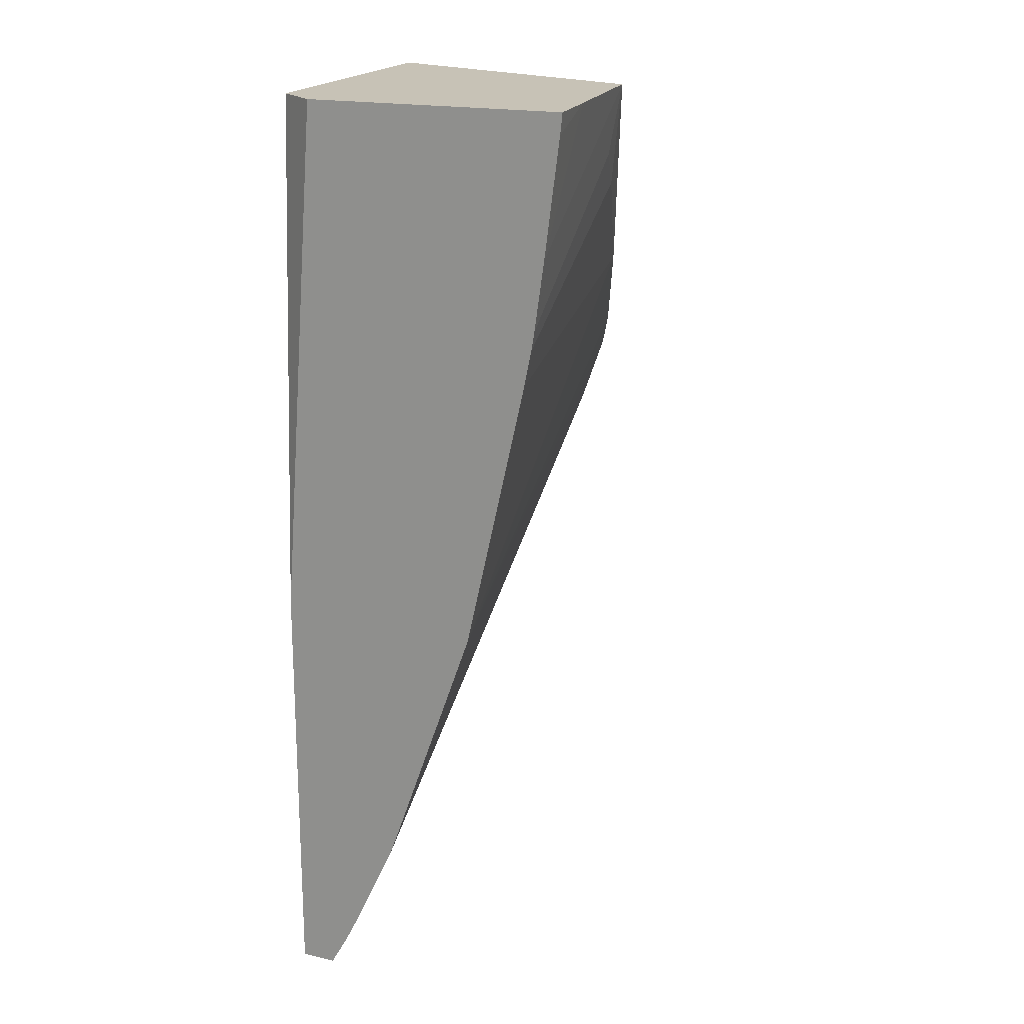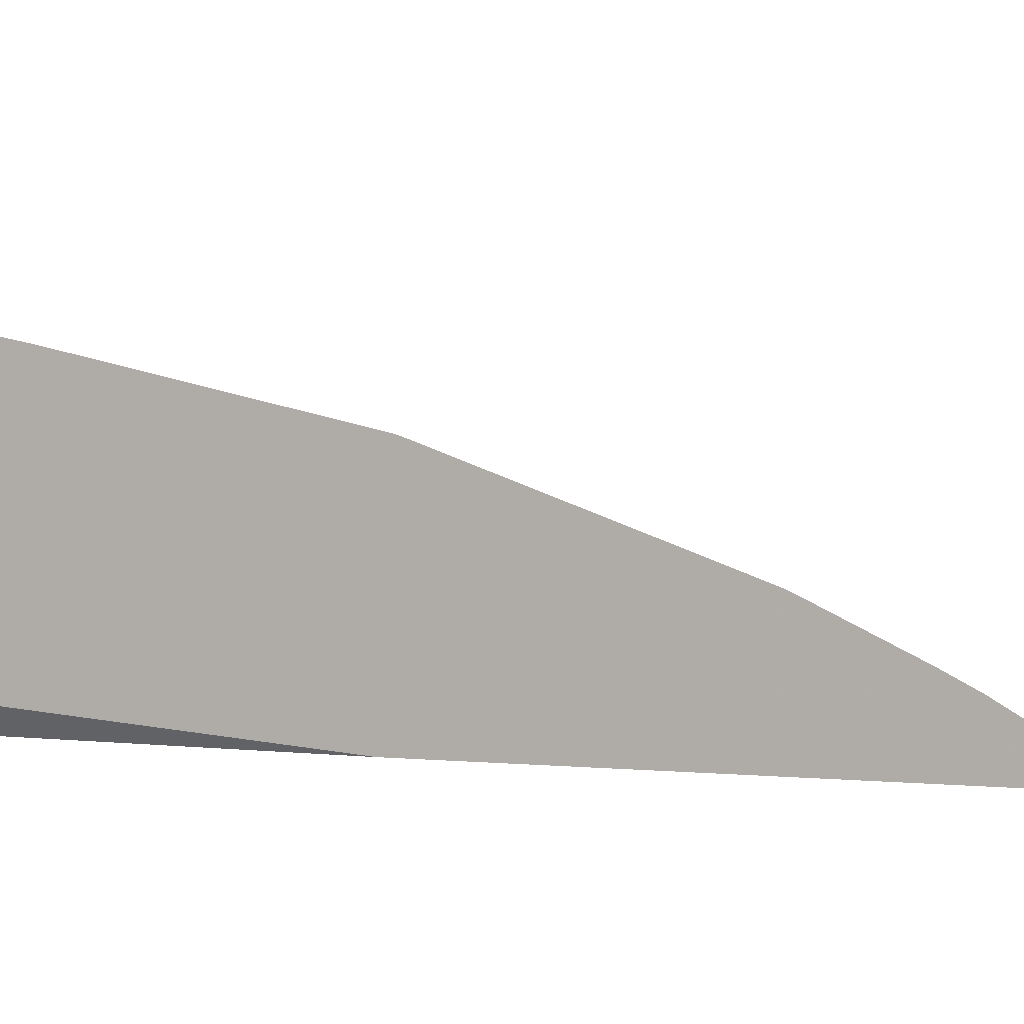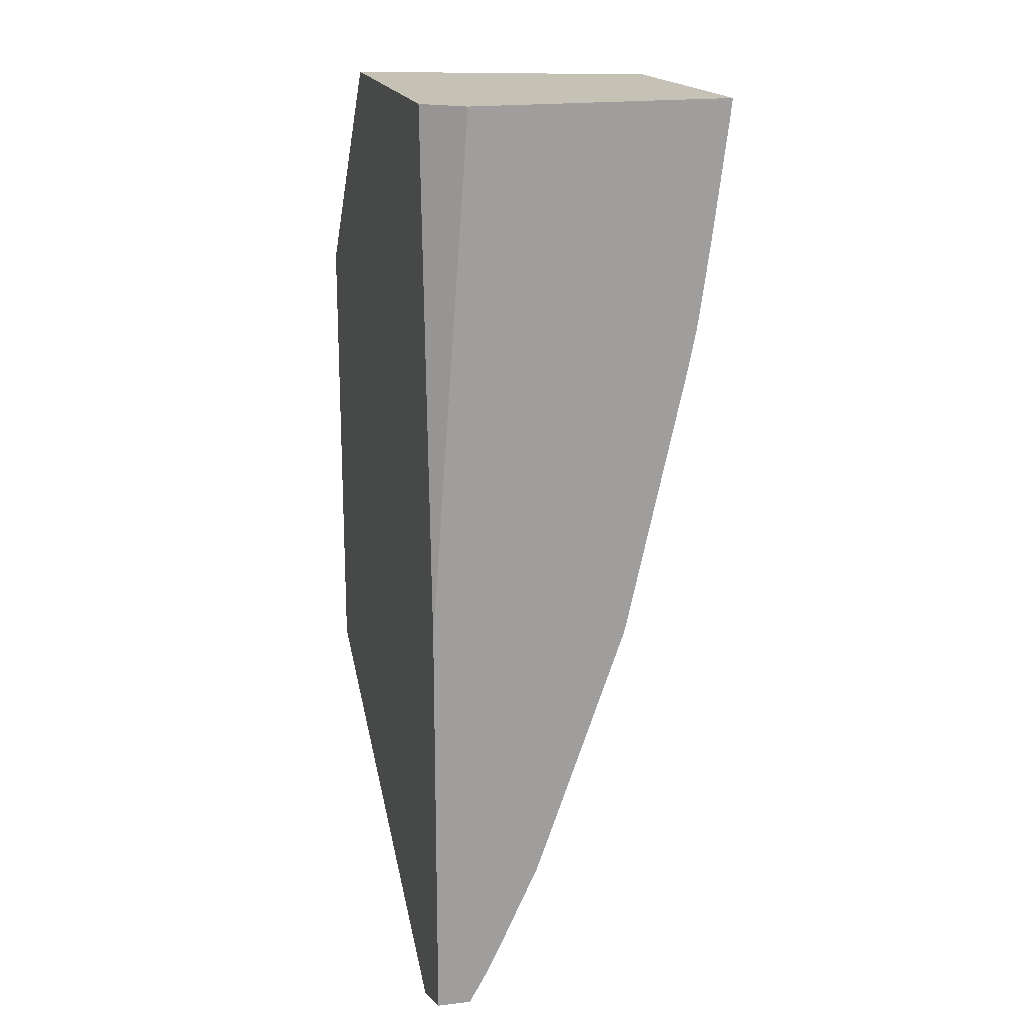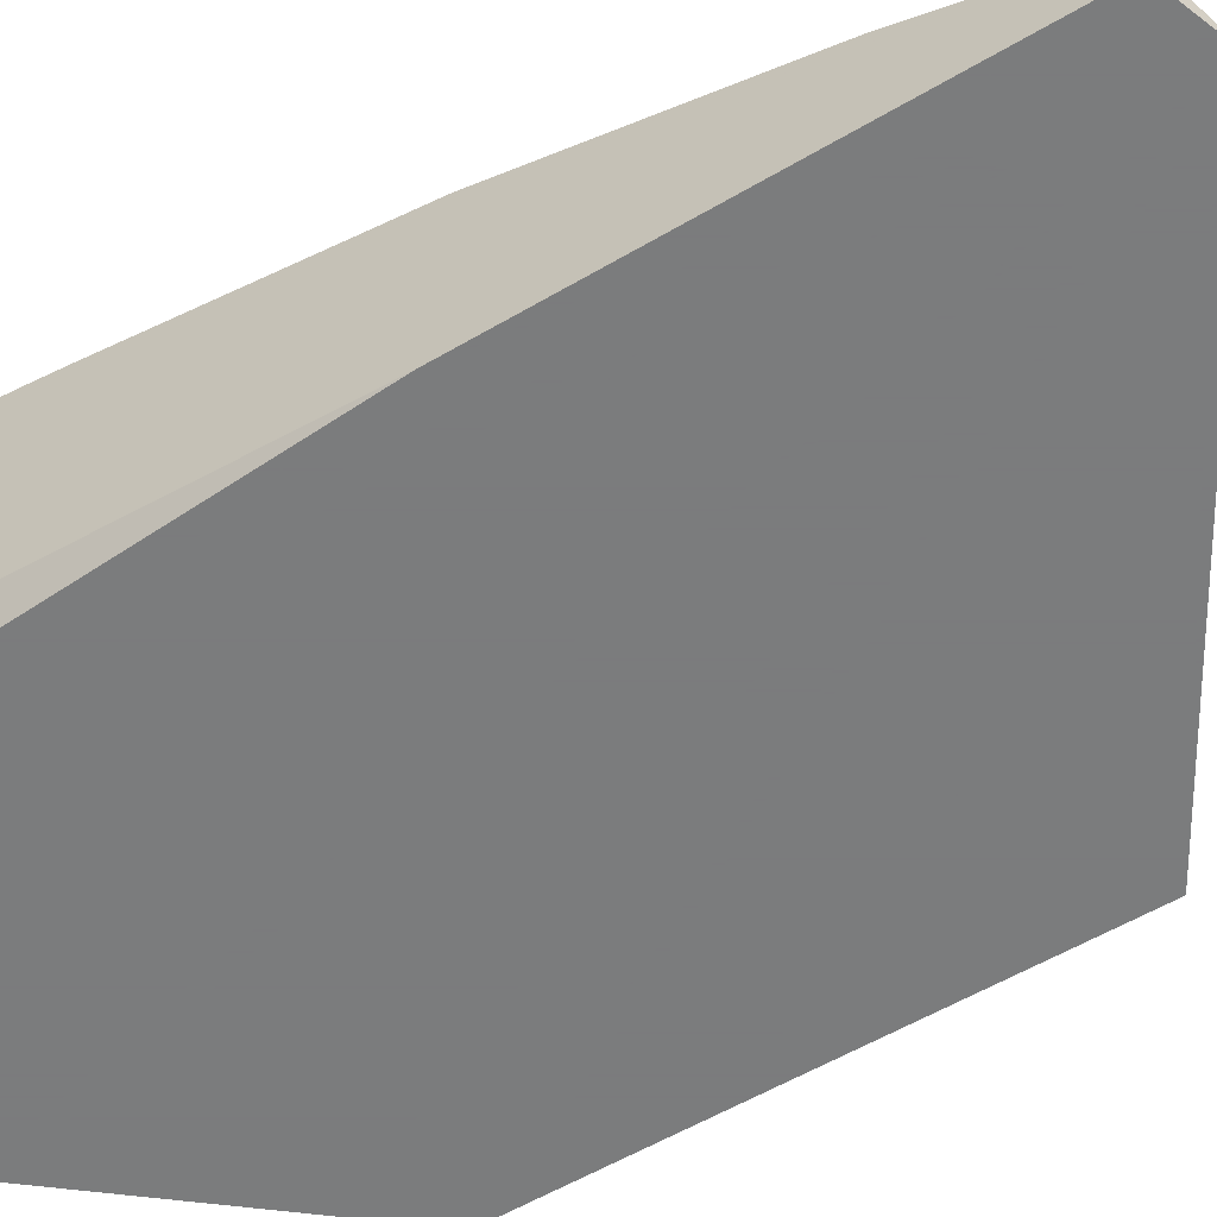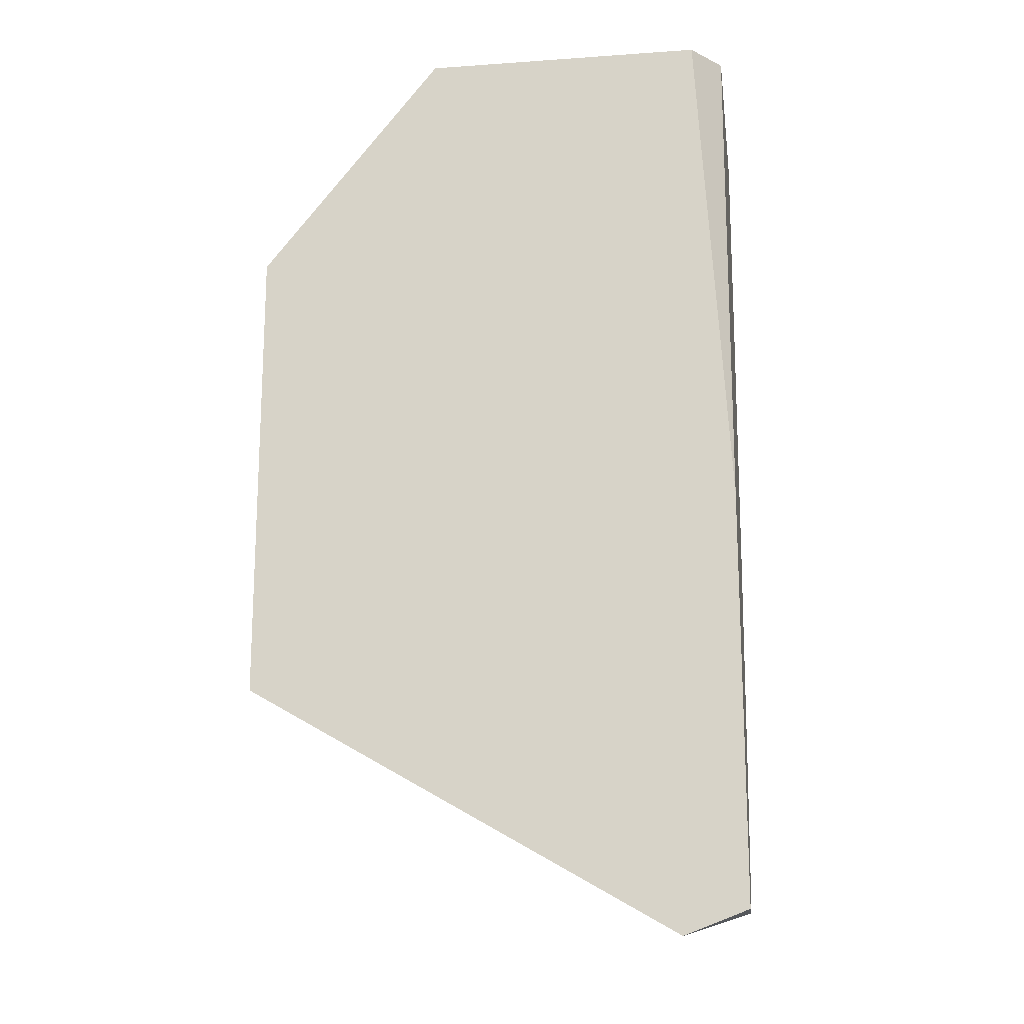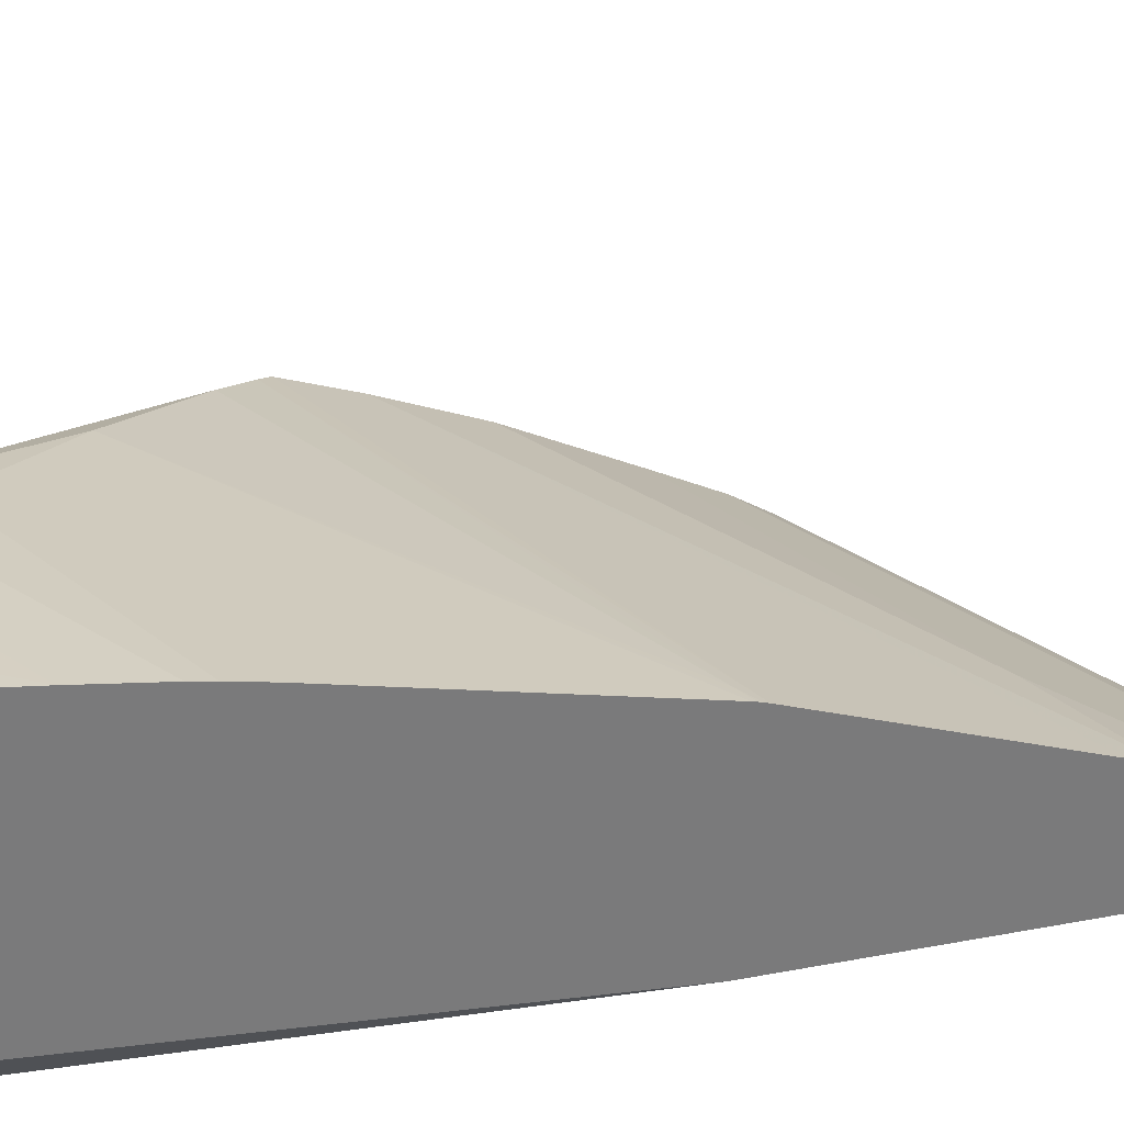
<metadata>
{"format":"obj","ext":"obj","renderer":"f3d","projection":"perspective","resolution":1024,"background":"white","views":[{"elev":19.2,"azim":-68.6,"up":"+Y"},{"elev":0.8,"azim":-62.9,"up":"+Z"},{"elev":18.7,"azim":-104.9,"up":"+Y"},{"elev":-58.6,"azim":-58.9,"up":"+Z"},{"elev":-17.3,"azim":-172.0,"up":"+Y"},{"elev":32.0,"azim":-104.9,"up":"+Z"}]}
</metadata>
<code>
v -0.0001046 -0.01305 0.001161
v 0.0002314 -0.01317 0.0009796
v 0.0002332 -0.01317 0.0009852
v 0.0008576 -0.01255 0.001141
v -0.0001046 -0.01288 0.001253
v -0.0001046 -0.01304 0.0009796
v 0.0002432 -0.01317 0.0009796
v 0.00257 -0.01183 0.0009796
v 0.00257 -0.01164 0.001098
v 0.00257 -0.01132 0.001257
v 0.0005836 -0.01201 0.00149
v -0.0001046 -0.01273 0.001332
v -0.0001046 -0.01082 0.0009796
v 0.00257 -0.009308 0.0009796
v 0.00257 -0.01072 0.00155
v -0.0001046 -0.01226 0.001549
v -0.0001046 -0.008078 0.001187
v 5.962e-05 -0.008078 0.0009796
v 0.001586 -0.008078 0.0009796
v 0.00257 -0.009308 0.001
v 0.00257 -0.01061 0.001595
v 0.00257 -0.01025 0.001738
v -0.0001046 -0.01212 0.0016
v -0.0001046 -0.008078 0.002545
v 0.001586 -0.008078 0.001
v 0.001052 -0.008078 0.002461
v 0.00257 -0.009901 0.001859
v -0.0001046 -0.01092 0.002022
v -0.0001046 -0.008189 0.002533
v 0.0002602 -0.008078 0.002521
v -0.0001046 -0.008803 0.002456
v -0.0001046 -0.009164 0.002406
v 0.0009728 -0.008439 0.002417
v 0.001178 -0.008627 0.002367
v 0.00176 -0.00916 0.002193
v 0.002299 -0.009653 0.001986
v 0.0025 -0.009836 0.001894
v -0.0001046 -0.01089 0.00203
v -0.0001046 -0.009263 0.00239
v -0.0001046 -0.009453 0.002352
v -0.0001046 -0.01086 0.00204
v -0.0001046 -0.01088 0.002035
v -1.292e-05 -0.01083 0.002033
f 1 2 3
f 1 3 4
f 1 4 5
f 1 5 12
f 1 12 16
f 1 16 23
f 1 23 28
f 1 28 38
f 1 38 42
f 1 42 41
f 1 41 40
f 1 40 39
f 1 39 32
f 1 32 31
f 1 31 29
f 1 29 24
f 1 24 17
f 1 17 13
f 1 13 6
f 1 6 2
f 2 7 3
f 2 6 13
f 2 13 18
f 2 18 19
f 2 19 14
f 2 14 8
f 2 8 7
f 3 7 8
f 3 8 9
f 3 9 4
f 4 9 10
f 4 10 11
f 4 11 5
f 5 11 12
f 8 14 20
f 8 20 27
f 8 27 22
f 8 22 21
f 8 21 15
f 8 15 10
f 8 10 9
f 10 15 11
f 11 16 12
f 11 15 16
f 13 17 18
f 14 19 25
f 14 25 20
f 15 21 16
f 16 21 22
f 16 22 23
f 17 24 30
f 17 30 26
f 17 26 25
f 17 25 19
f 17 19 18
f 20 25 26
f 20 26 27
f 22 27 28
f 22 28 23
f 24 29 30
f 26 30 31
f 26 31 32
f 26 32 33
f 26 33 34
f 26 34 35
f 26 35 36
f 26 36 37
f 26 37 27
f 27 37 28
f 28 37 38
f 29 31 30
f 32 39 34
f 32 34 33
f 34 39 35
f 35 39 40
f 35 40 41
f 35 41 42
f 35 42 43
f 35 43 36
f 36 43 37
f 37 43 38
f 38 43 42

</code>
